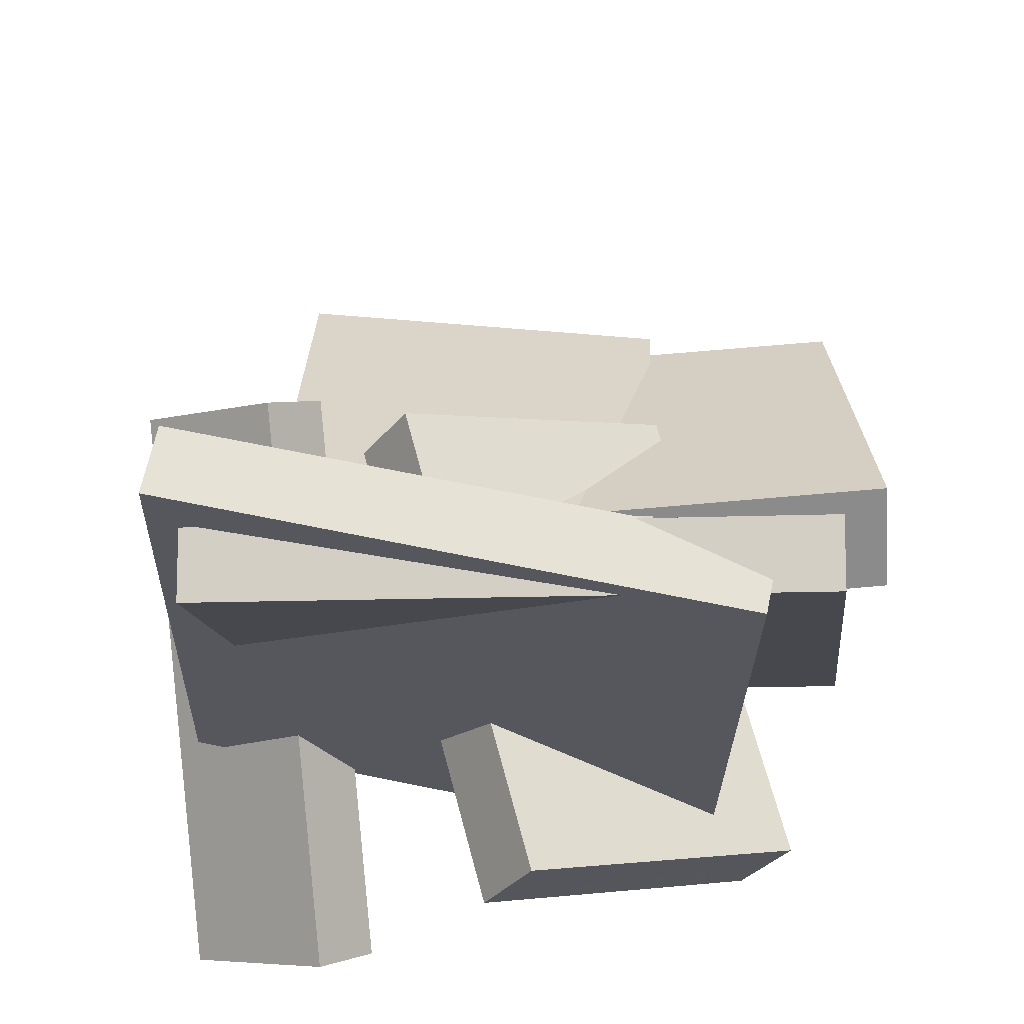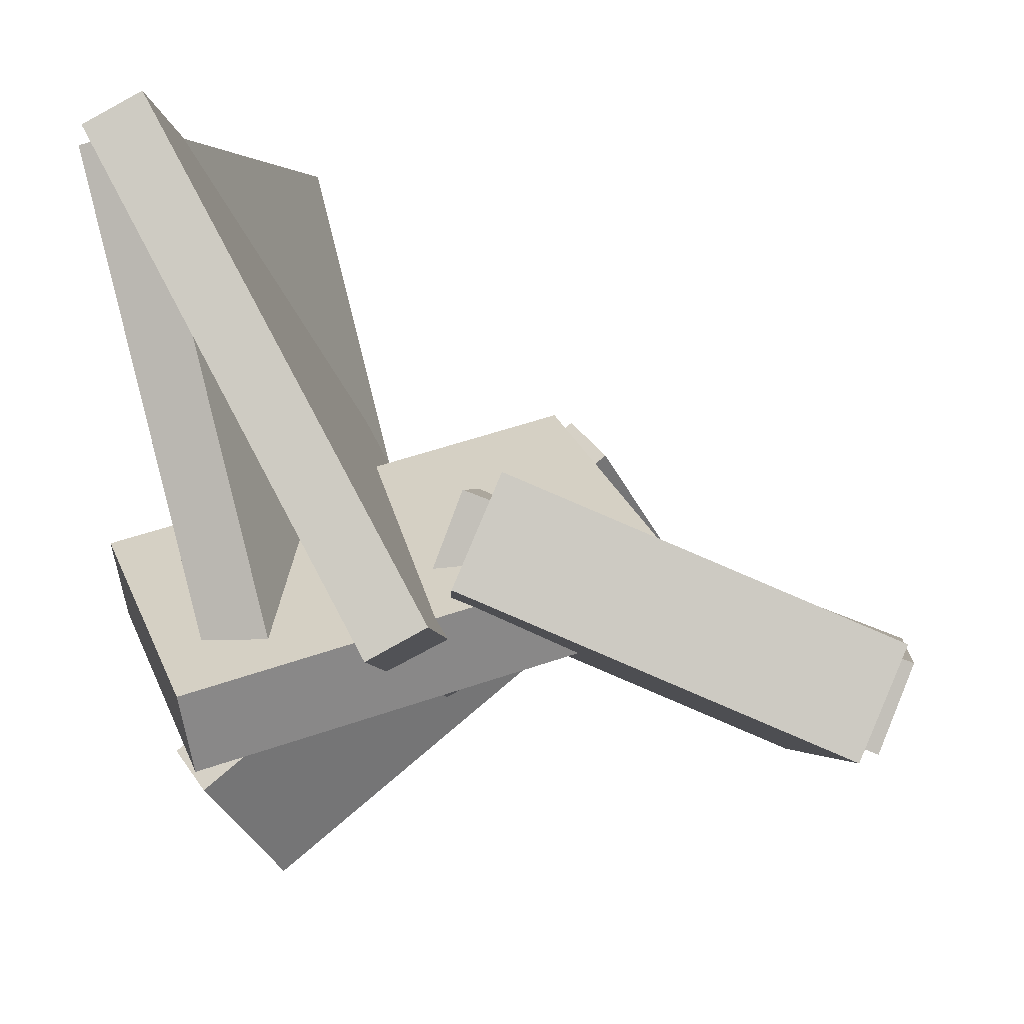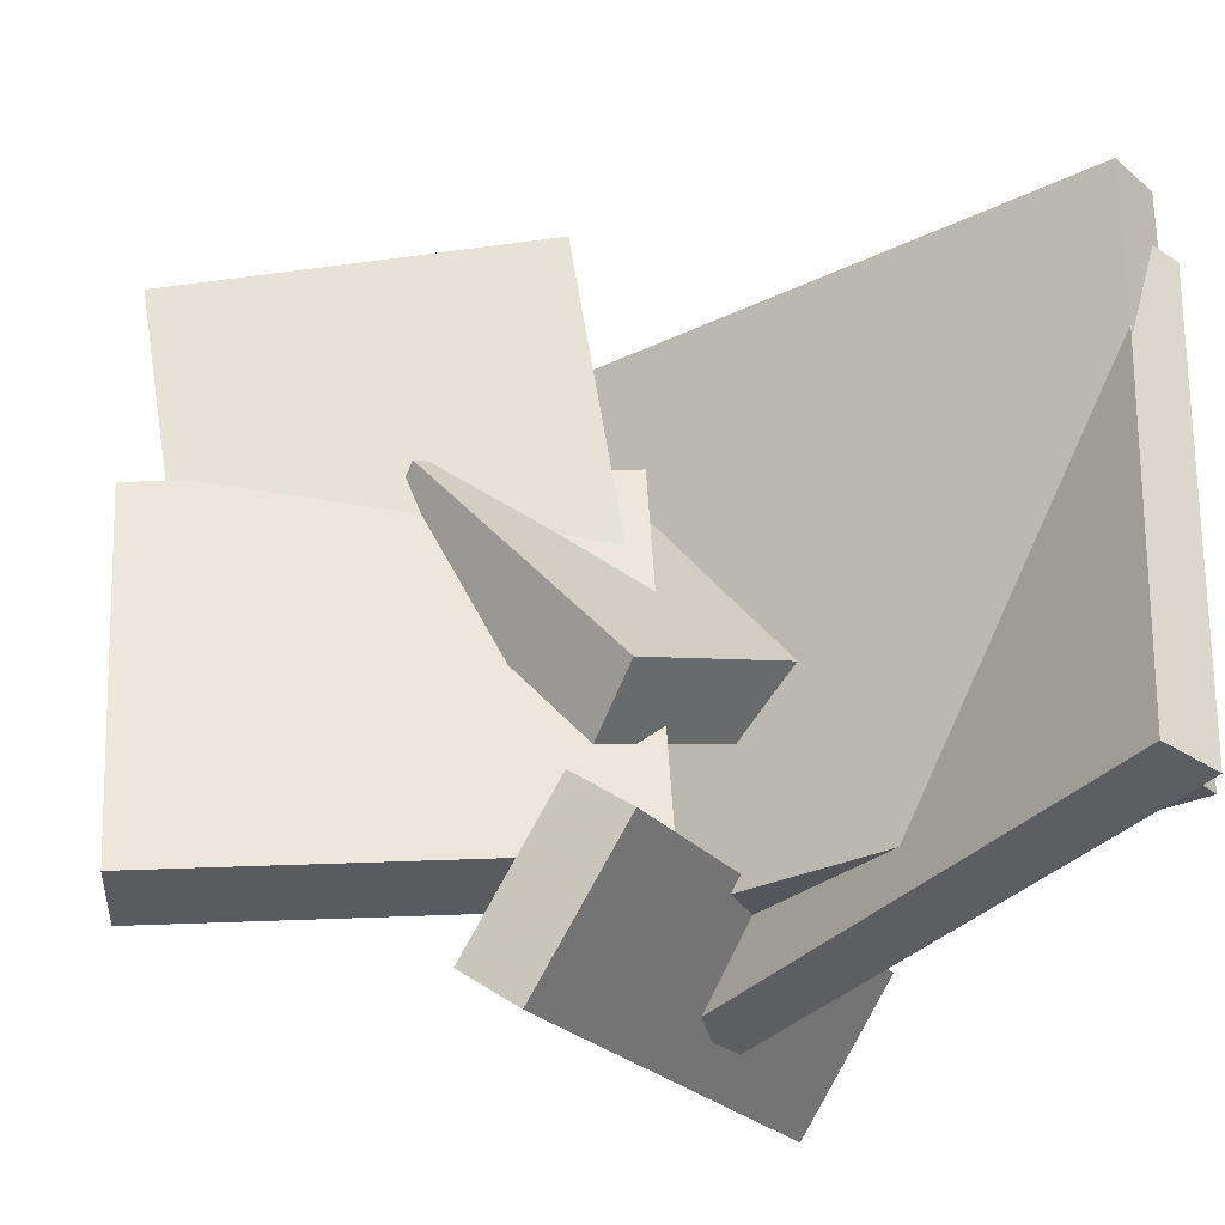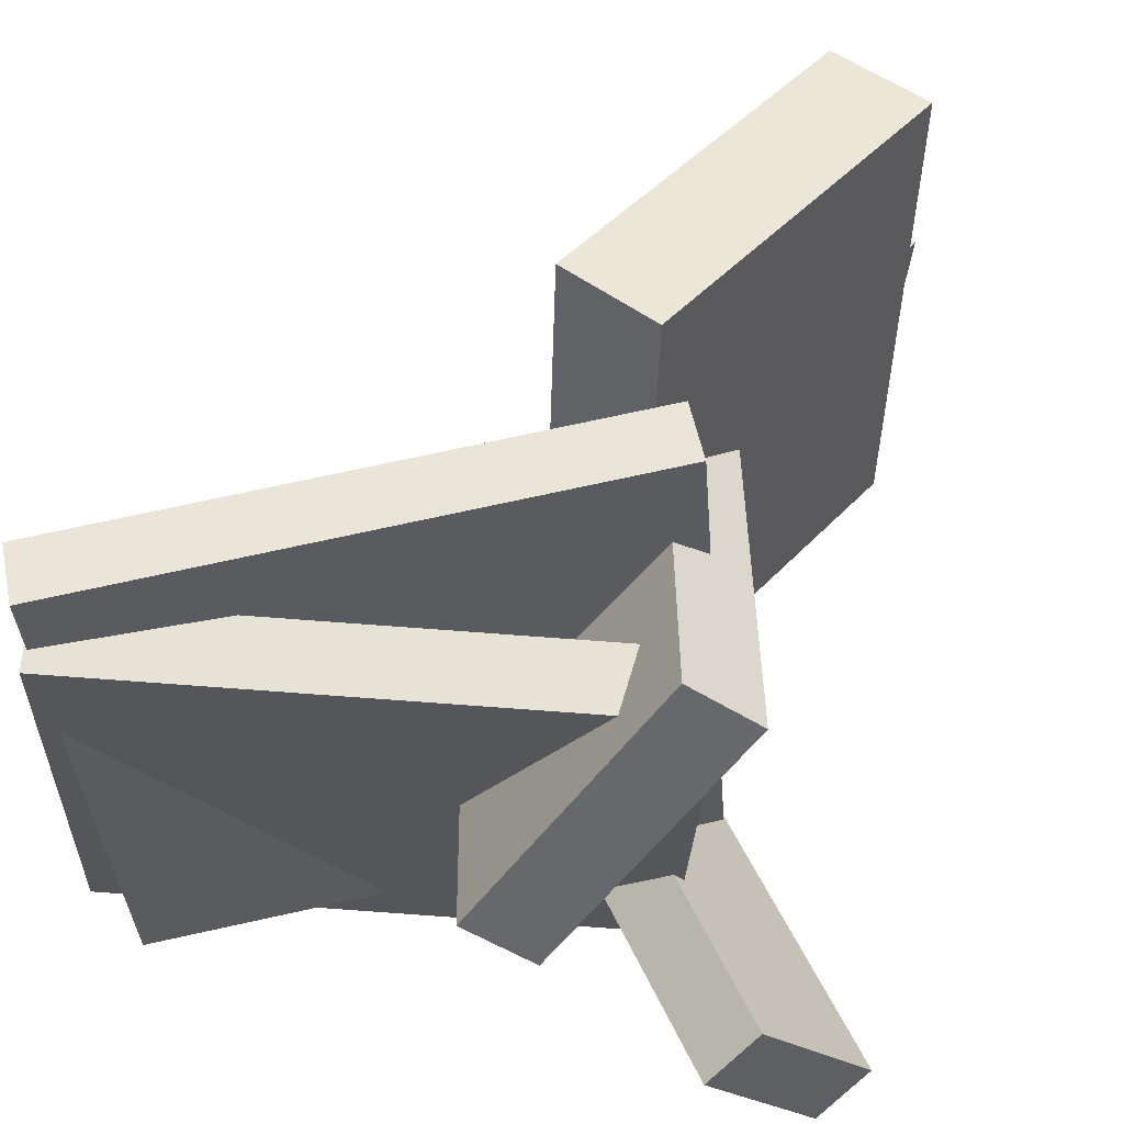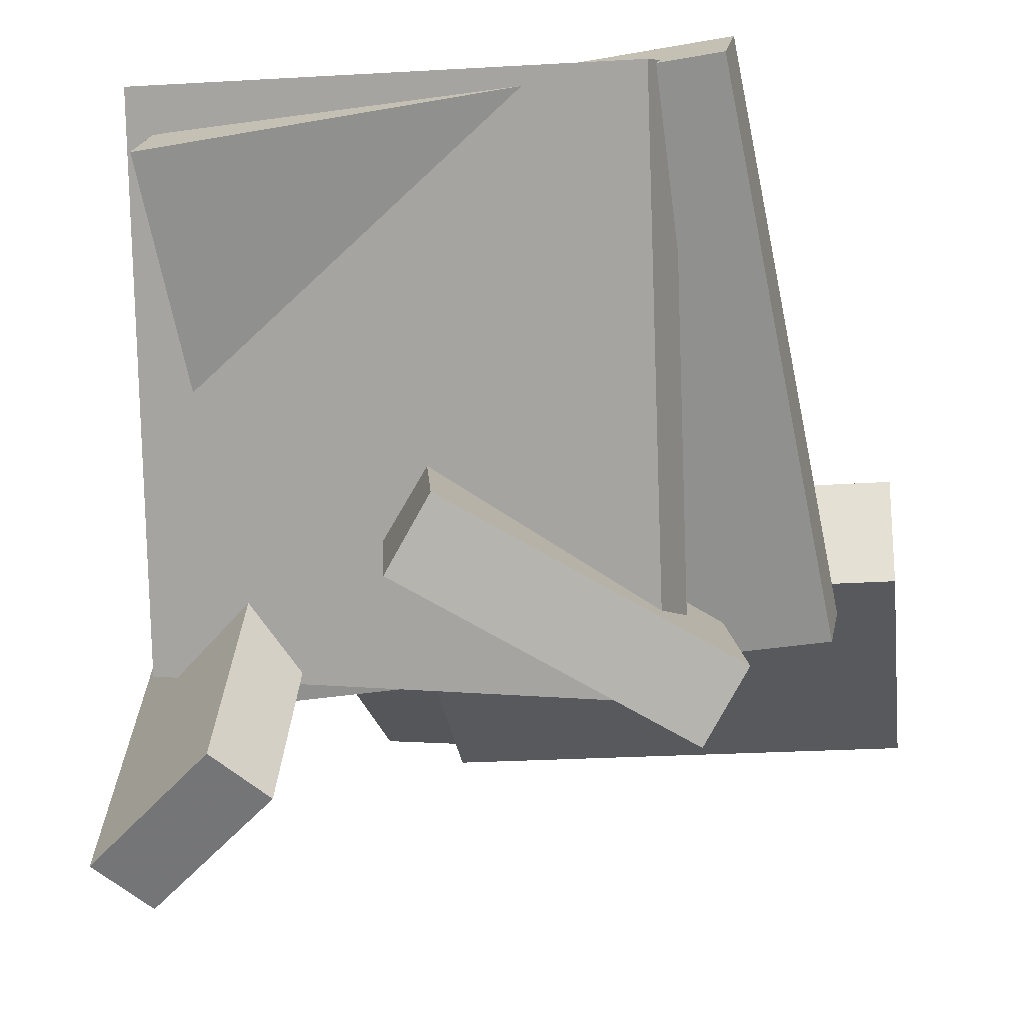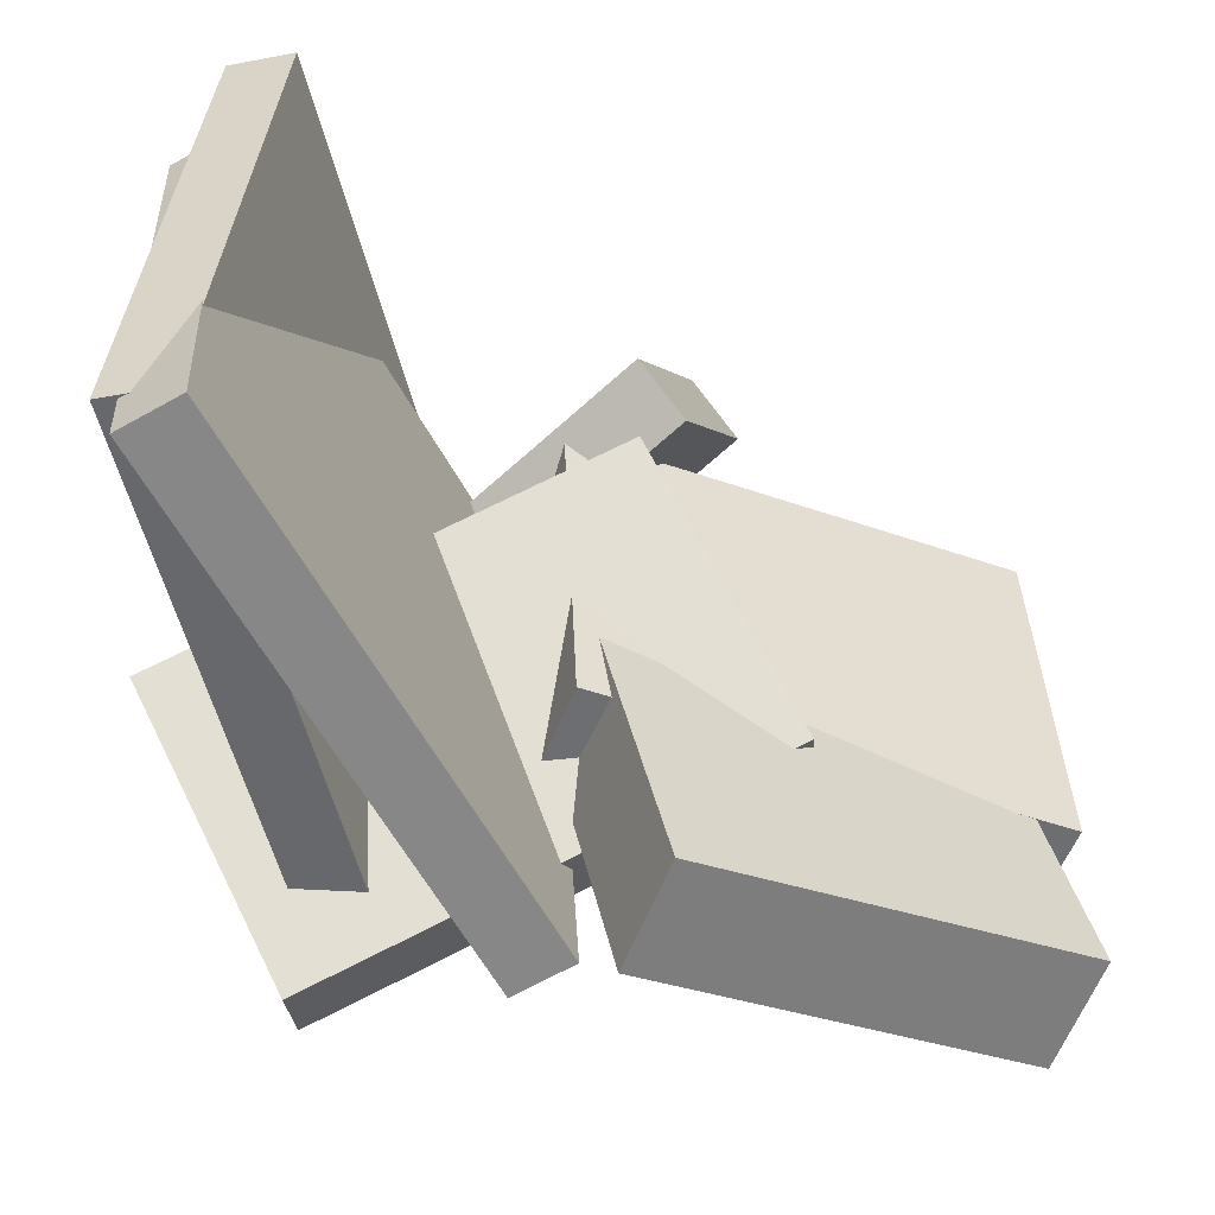
<metadata>
{"format":"obj","ext":"obj","renderer":"f3d","projection":"perspective","resolution":1024,"background":"white","views":[{"elev":49.6,"azim":-84.0,"up":"+Y"},{"elev":-2.0,"azim":9.3,"up":"+Y"},{"elev":-32.2,"azim":156.5,"up":"+Z"},{"elev":58.3,"azim":-72.9,"up":"+Z"},{"elev":-7.0,"azim":-71.6,"up":"+Y"},{"elev":33.1,"azim":0.3,"up":"+Y"}]}
</metadata>
<code>
v -0.2485 -0.144 -0.08746
v -0.2805 -0.1154 -0.1199
v -0.2098 -0.2167 -0.1898
v -0.2418 -0.1881 -0.2222
v 0.06044 0.1203 -0.1584
v 0.02847 0.149 -0.1909
v 0.09917 0.04762 -0.2607
v 0.0672 0.07627 -0.2932
f 1.0 7.0 5.0
f 1.0 3.0 7.0
f 1.0 4.0 3.0
f 1.0 2.0 4.0
f 3.0 8.0 7.0
f 3.0 4.0 8.0
f 5.0 7.0 8.0
f 5.0 8.0 6.0
f 1.0 5.0 6.0
f 1.0 6.0 2.0
f 2.0 6.0 8.0
f 2.0 8.0 4.0
v -0.2699 0.2889 -0.1877
v -0.2479 0.3259 0.2185
v -0.2287 0.3115 -0.192
v -0.2067 0.3486 0.2142
v -0.06876 -0.07256 -0.1656
v -0.04675 -0.03548 0.2406
v -0.02759 -0.04991 -0.1699
v -0.005583 -0.01283 0.2363
f 9.0 15.0 13.0
f 9.0 11.0 15.0
f 9.0 12.0 11.0
f 9.0 10.0 12.0
f 11.0 16.0 15.0
f 11.0 12.0 16.0
f 13.0 15.0 16.0
f 13.0 16.0 14.0
f 9.0 13.0 14.0
f 9.0 14.0 10.0
f 10.0 14.0 16.0
f 10.0 16.0 12.0
v -0.04898 0.000617 -0.07239
v 0.01699 0.01101 0.2737
v -0.01796 0.07591 -0.08057
v 0.04802 0.08631 0.2655
v 0.2054 -0.1091 -0.1176
v 0.2713 -0.09869 0.2285
v 0.2364 -0.03379 -0.1258
v 0.3024 -0.02339 0.2203
f 17.0 23.0 21.0
f 17.0 19.0 23.0
f 17.0 20.0 19.0
f 17.0 18.0 20.0
f 19.0 24.0 23.0
f 19.0 20.0 24.0
f 21.0 23.0 24.0
f 21.0 24.0 22.0
f 17.0 21.0 22.0
f 17.0 22.0 18.0
f 18.0 22.0 24.0
f 18.0 24.0 20.0
v -0.2823 -0.004633 0.001523
v -0.1772 -0.1117 0.1814
v -0.2859 0.0473 0.0345
v -0.1807 -0.05972 0.2144
v 0.03306 0.09607 -0.1229
v 0.1382 -0.01095 0.057
v 0.02949 0.148 -0.08993
v 0.1346 0.04098 0.08998
f 25.0 31.0 29.0
f 25.0 27.0 31.0
f 25.0 28.0 27.0
f 25.0 26.0 28.0
f 27.0 32.0 31.0
f 27.0 28.0 32.0
f 29.0 31.0 32.0
f 29.0 32.0 30.0
f 25.0 29.0 30.0
f 25.0 30.0 26.0
f 26.0 30.0 32.0
f 26.0 32.0 28.0
v -0.04515 0.03272 -0.1862
v -0.03315 0.01938 0.09385
v -0.02053 0.09601 -0.1843
v -0.008524 0.08267 0.09581
v 0.268 -0.08854 -0.2054
v 0.28 -0.1019 0.07465
v 0.2927 -0.02524 -0.2035
v 0.3047 -0.03858 0.07661
f 33.0 39.0 37.0
f 33.0 35.0 39.0
f 33.0 36.0 35.0
f 33.0 34.0 36.0
f 35.0 40.0 39.0
f 35.0 36.0 40.0
f 37.0 39.0 40.0
f 37.0 40.0 38.0
f 33.0 37.0 38.0
f 33.0 38.0 34.0
f 34.0 38.0 40.0
f 34.0 40.0 36.0
v -0.2331 0.3466 -0.2121
v -0.2656 0.3204 0.1722
v -0.1871 0.3577 -0.2074
v -0.2196 0.3315 0.1768
v -0.1337 -0.05555 -0.2311
v -0.1662 -0.08176 0.1532
v -0.08771 -0.0444 -0.2264
v -0.1202 -0.07061 0.1578
f 41.0 47.0 45.0
f 41.0 43.0 47.0
f 41.0 44.0 43.0
f 41.0 42.0 44.0
f 43.0 48.0 47.0
f 43.0 44.0 48.0
f 45.0 47.0 48.0
f 45.0 48.0 46.0
f 41.0 45.0 46.0
f 41.0 46.0 42.0
f 42.0 46.0 48.0
f 42.0 48.0 44.0

</code>
